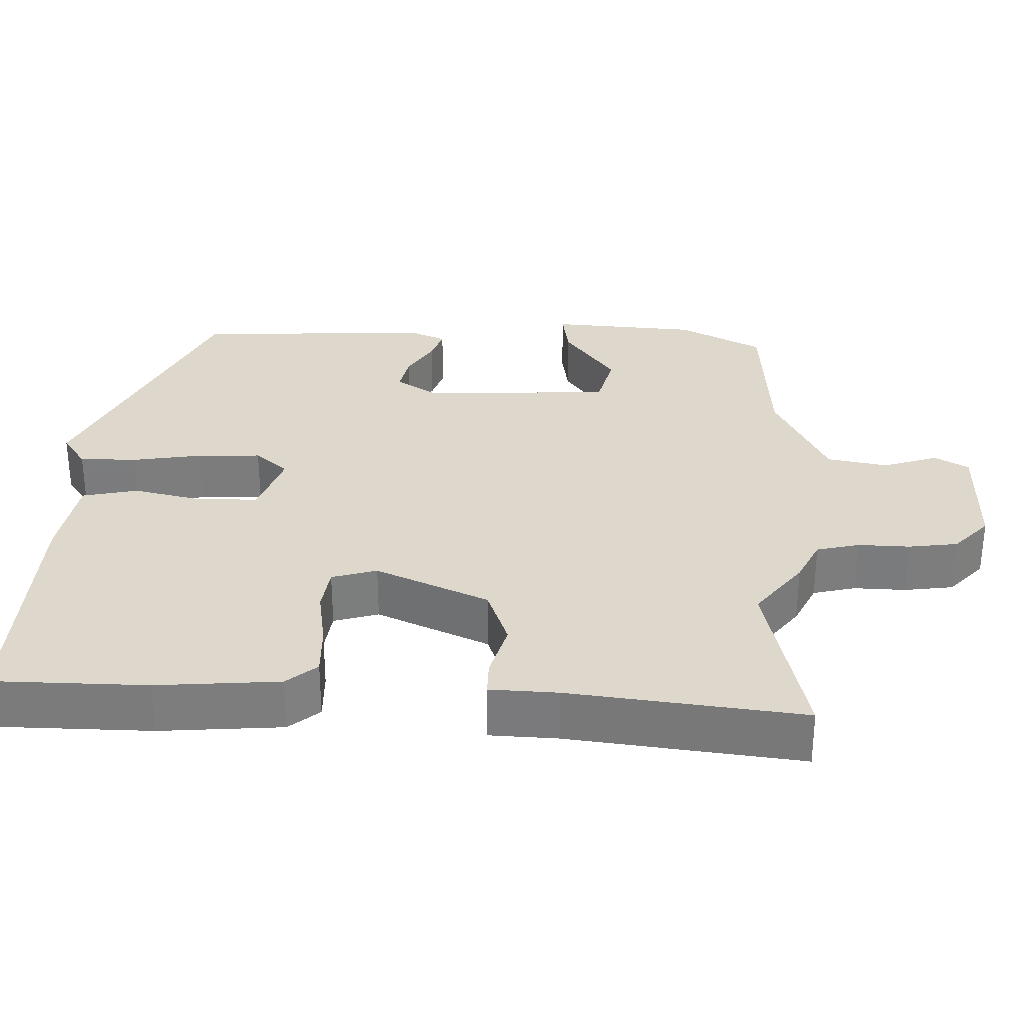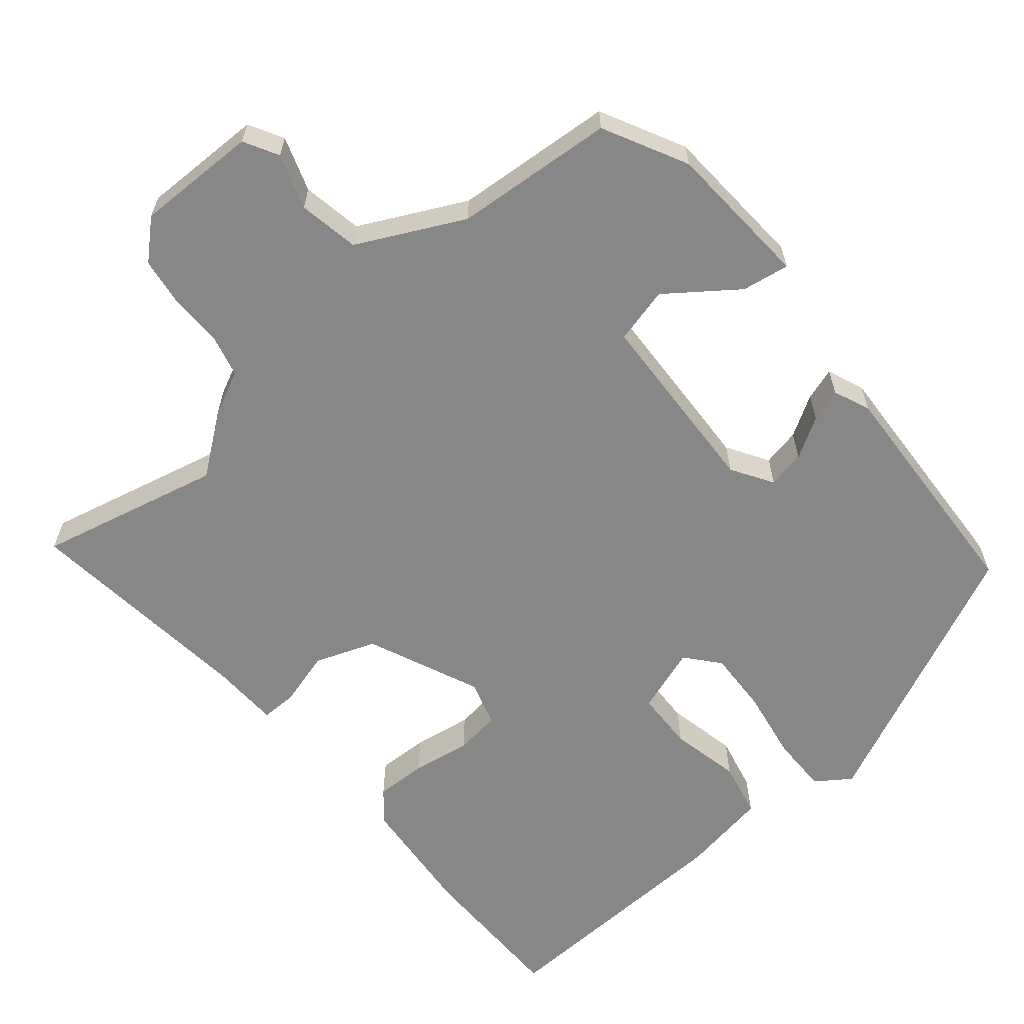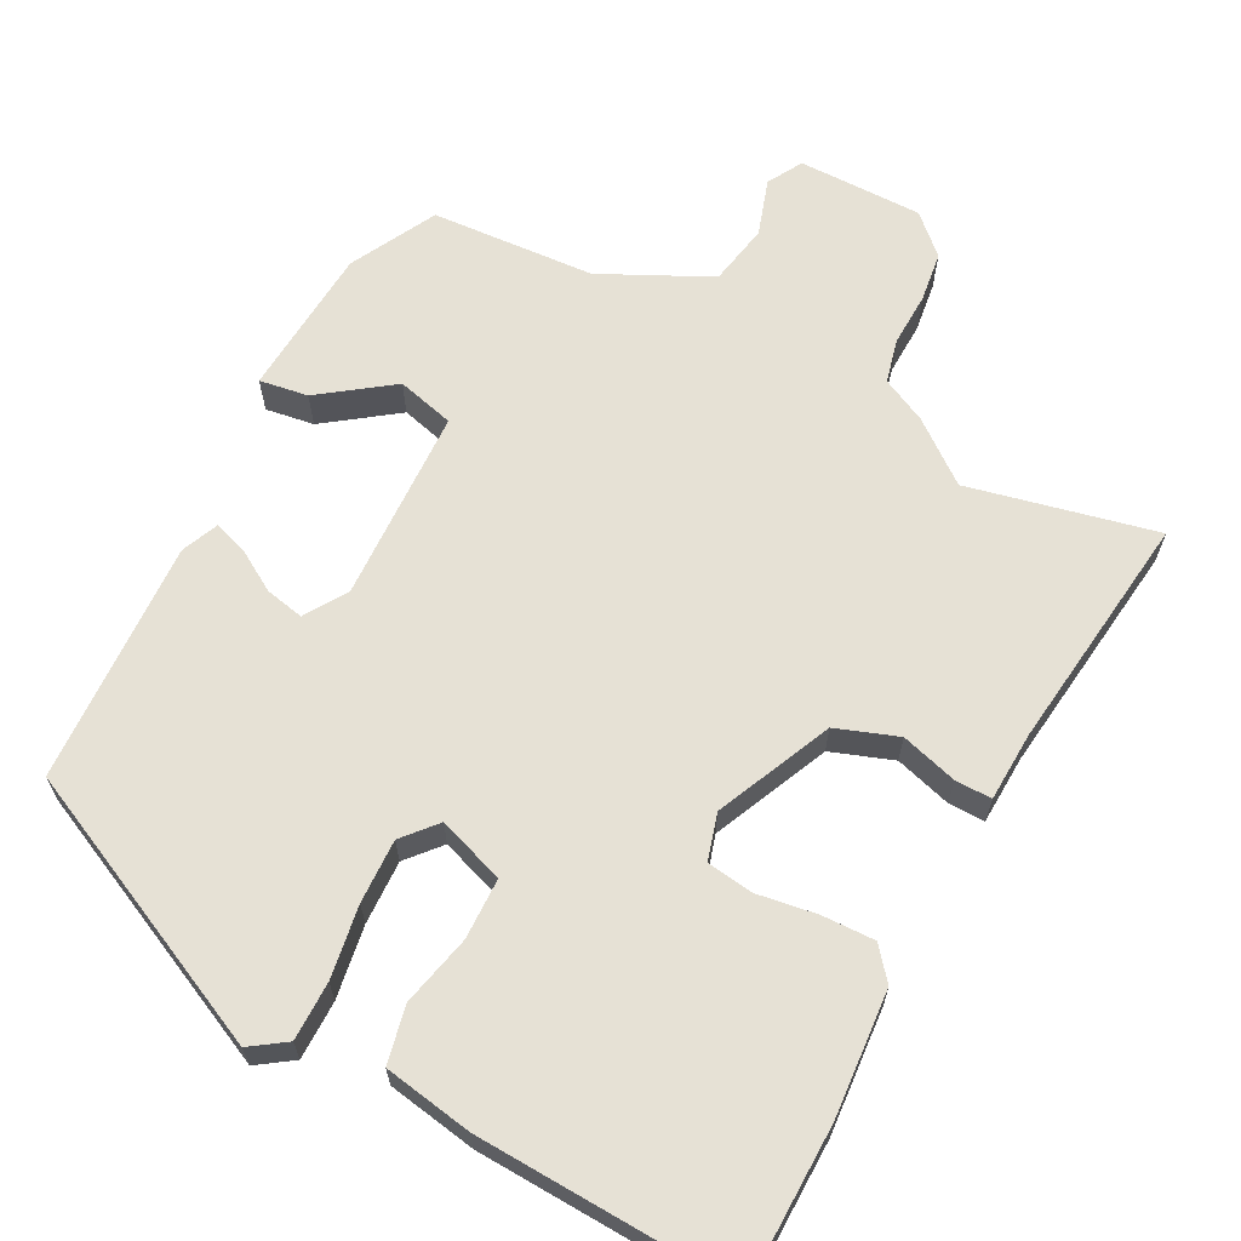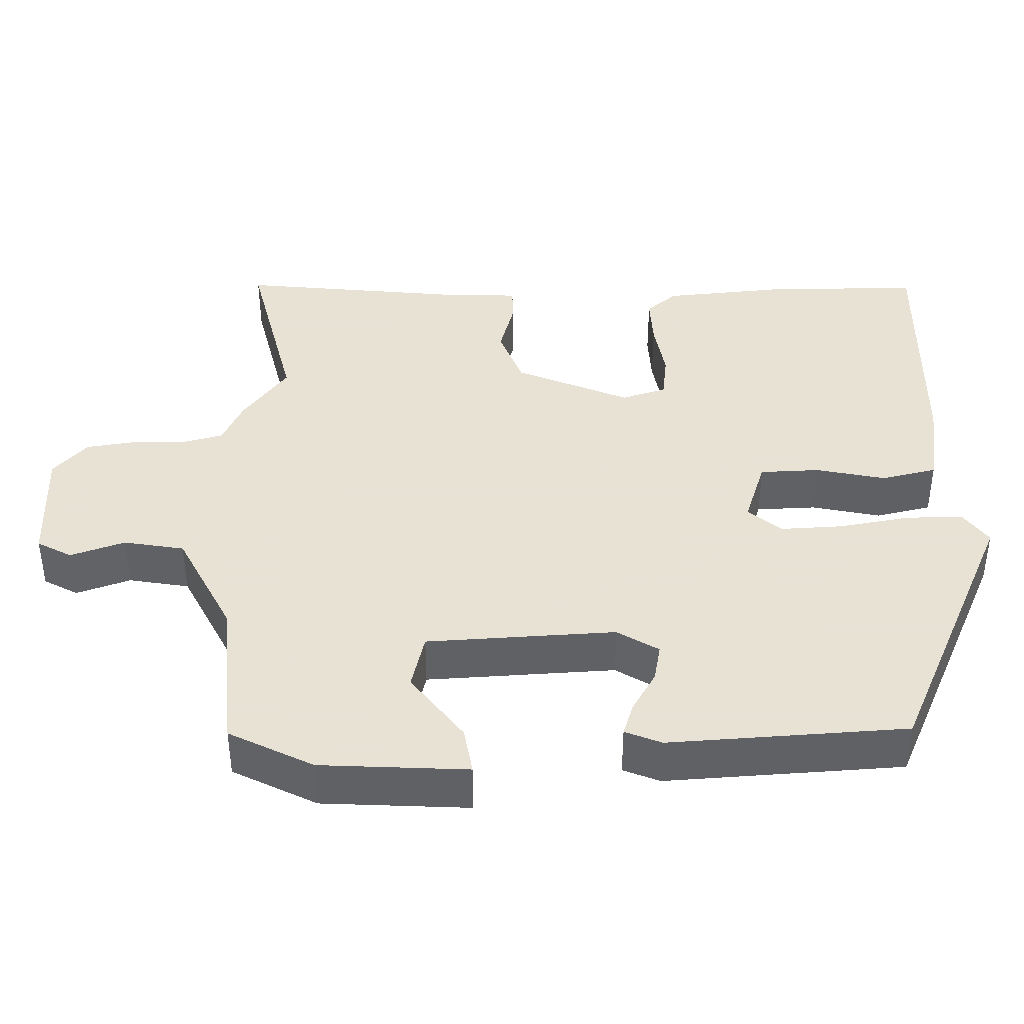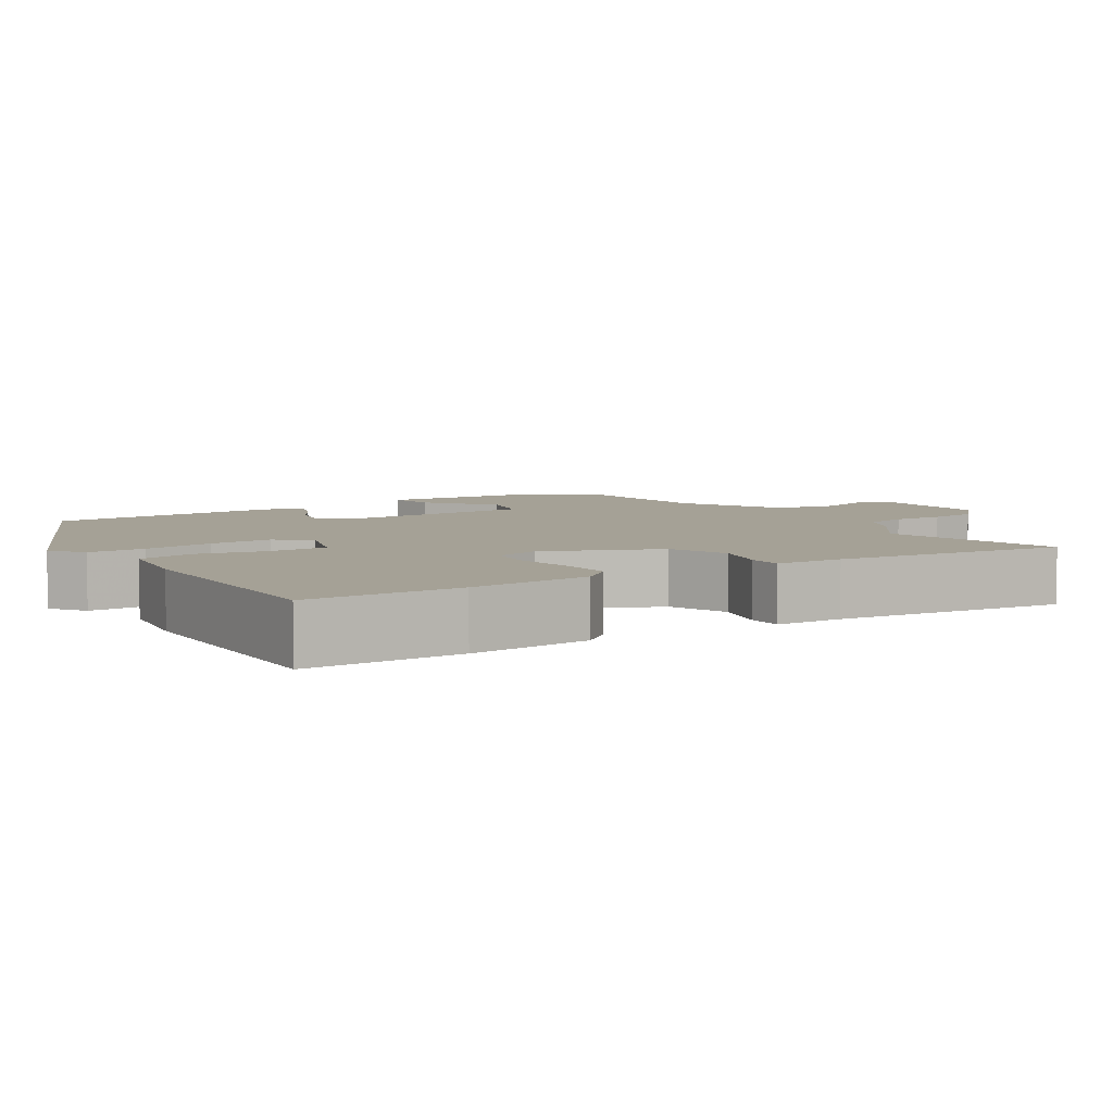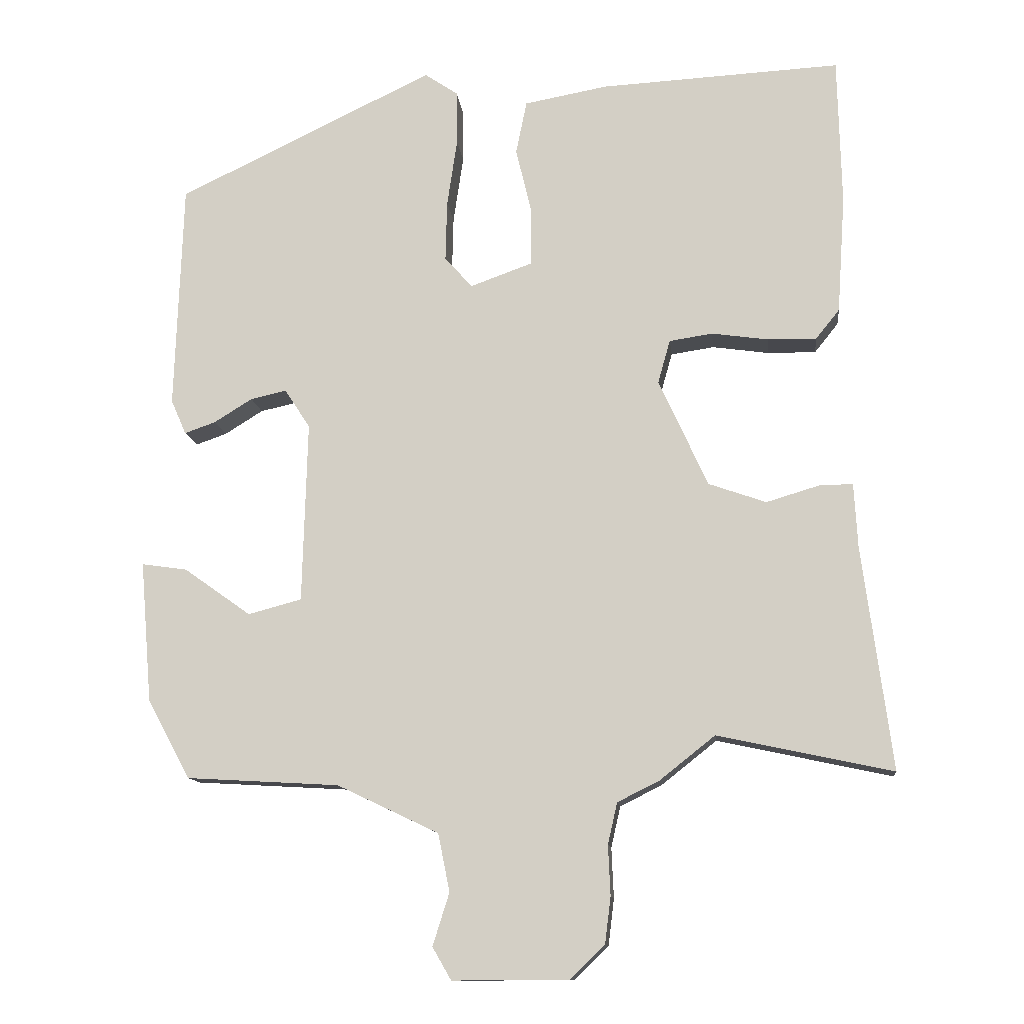
<metadata>
{"format":"obj","ext":"obj","renderer":"f3d","projection":"perspective","resolution":1024,"background":"white","views":[{"elev":31.2,"azim":91.1,"up":"+Y"},{"elev":-62.4,"azim":-141.1,"up":"+Y"},{"elev":64.7,"azim":27.1,"up":"+Y"},{"elev":40.6,"azim":-92.5,"up":"+Y"},{"elev":6.0,"azim":55.8,"up":"+Y"},{"elev":-11.9,"azim":6.2,"up":"+Z"}]}
</metadata>
<code>
v -0.454 0.07 0.349
v -0.098 0.07 0.52
v -0.052 0.07 0.489
v -0.051 0.07 0.413
v -0.065 0.07 0.319
v -0.067 0.07 0.236
v -0.029 0.07 0.193
v 0.057 0.07 0.224
v 0.058 0.07 0.303
v 0.036 0.07 0.395
v 0.051 0.07 0.469
v 0.166 0.07 0.49
v 0.5 0.07 0.508
v 0.505 0.07 0.303
v 0.494 0.07 0.14
v 0.461 0.07 0.099
v 0.393 0.07 0.1
v 0.315 0.07 0.111
v 0.255 0.07 0.102
v 0.238 0.07 0.042
v 0.306 0.07 -0.107
v 0.386 0.07 -0.135
v 0.459 0.07 -0.113
v 0.506 0.07 -0.112
v 0.511 0.07 -0.202
v 0.552 0.07 -0.511
v 0.309 0.07 -0.459
v 0.232 0.07 -0.52
v 0.174 0.07 -0.549
v 0.161 0.07 -0.606
v 0.164 0.07 -0.675
v 0.156 0.07 -0.74
v 0.108 0.07 -0.786
v -0.053 0.07 -0.787
v -0.079 0.07 -0.742
v -0.056 0.07 -0.669
v -0.072 0.07 -0.589
v -0.213 0.07 -0.522
v -0.425 0.07 -0.51
v -0.484 0.07 -0.4
v -0.5 0.07 -0.205
v -0.437 0.07 -0.214
v -0.344 0.07 -0.28
v -0.27 0.07 -0.26
v -0.263 0.07 -0.009
v -0.298 0.07 0.045
v -0.348 0.07 0.034
v -0.401 0.07 0.001
v -0.444 0.07 -0.014
v -0.465 0.07 0.034
v -0.454 0 0.349
v -0.098 0 0.52
v -0.052 0 0.489
v -0.051 0 0.413
v -0.065 0 0.319
v -0.067 0 0.236
v -0.029 0 0.193
v 0.057 0 0.224
v 0.058 0 0.303
v 0.036 0 0.395
v 0.051 0 0.469
v 0.166 0 0.49
v 0.5 0 0.508
v 0.505 0 0.303
v 0.494 0 0.14
v 0.461 0 0.099
v 0.393 0 0.1
v 0.315 0 0.111
v 0.255 0 0.102
v 0.238 0 0.042
v 0.306 0 -0.107
v 0.386 0 -0.135
v 0.459 0 -0.113
v 0.506 0 -0.112
v 0.511 0 -0.202
v 0.552 0 -0.511
v 0.309 0 -0.459
v 0.232 0 -0.52
v 0.174 0 -0.549
v 0.161 0 -0.606
v 0.164 0 -0.675
v 0.156 0 -0.74
v 0.108 0 -0.786
v -0.053 0 -0.787
v -0.079 0 -0.742
v -0.056 0 -0.669
v -0.072 0 -0.589
v -0.213 0 -0.522
v -0.425 0 -0.51
v -0.484 0 -0.4
v -0.5 0 -0.205
v -0.437 0 -0.214
v -0.344 0 -0.28
v -0.27 0 -0.26
v -0.263 0 -0.009
v -0.298 0 0.045
v -0.348 0 0.034
v -0.401 0 0.001
v -0.444 0 -0.014
v -0.465 0 0.034
f 47 48 49 50
f 46 47 50 1
f 45 46 1 2
f 44 45 2 3
f 40 41 42 43
f 38 39 40 43
f 37 38 43 44
f 33 34 35 36
f 33 36 37
f 30 31 32 33
f 29 30 33 37
f 27 28 29 37
f 25 26 27
f 22 23 24 25
f 21 22 25 27
f 20 21 27 37
f 15 16 17 18
f 15 18 19
f 14 15 19
f 13 14 19
f 12 13 19
f 9 10 11 12
f 8 9 12 19
f 7 8 19 20
f 44 3 4 5
f 44 5 6
f 7 20 37 44
f 6 7 44
f 100 99 98 97
f 51 100 97 96
f 52 51 96 95
f 53 52 95 94
f 93 92 91 90
f 93 90 89 88
f 94 93 88 87
f 86 85 84 83
f 87 86 83
f 83 82 81 80
f 87 83 80 79
f 87 79 78 77
f 77 76 75
f 75 74 73 72
f 77 75 72 71
f 87 77 71 70
f 68 67 66 65
f 69 68 65
f 69 65 64
f 69 64 63
f 69 63 62
f 62 61 60 59
f 69 62 59 58
f 70 69 58 57
f 55 54 53 94
f 56 55 94
f 94 87 70 57
f 94 57 56
f 1 51 52 2
f 2 52 53 3
f 3 53 54 4
f 4 54 55 5
f 5 55 56 6
f 6 56 57 7
f 7 57 58 8
f 8 58 59 9
f 9 59 60 10
f 10 60 61 11
f 11 61 62 12
f 12 62 63 13
f 13 63 64 14
f 14 64 65 15
f 15 65 66 16
f 16 66 67 17
f 17 67 68 18
f 18 68 69 19
f 19 69 70 20
f 20 70 71 21
f 21 71 72 22
f 22 72 73 23
f 23 73 74 24
f 24 74 75 25
f 25 75 76 26
f 26 76 77 27
f 27 77 78 28
f 28 78 79 29
f 29 79 80 30
f 30 80 81 31
f 31 81 82 32
f 32 82 83 33
f 33 83 84 34
f 34 84 85 35
f 35 85 86 36
f 36 86 87 37
f 37 87 88 38
f 38 88 89 39
f 39 89 90 40
f 40 90 91 41
f 41 91 92 42
f 42 92 93 43
f 43 93 94 44
f 44 94 95 45
f 45 95 96 46
f 46 96 97 47
f 47 97 98 48
f 48 98 99 49
f 49 99 100 50
f 50 100 51 1

</code>
